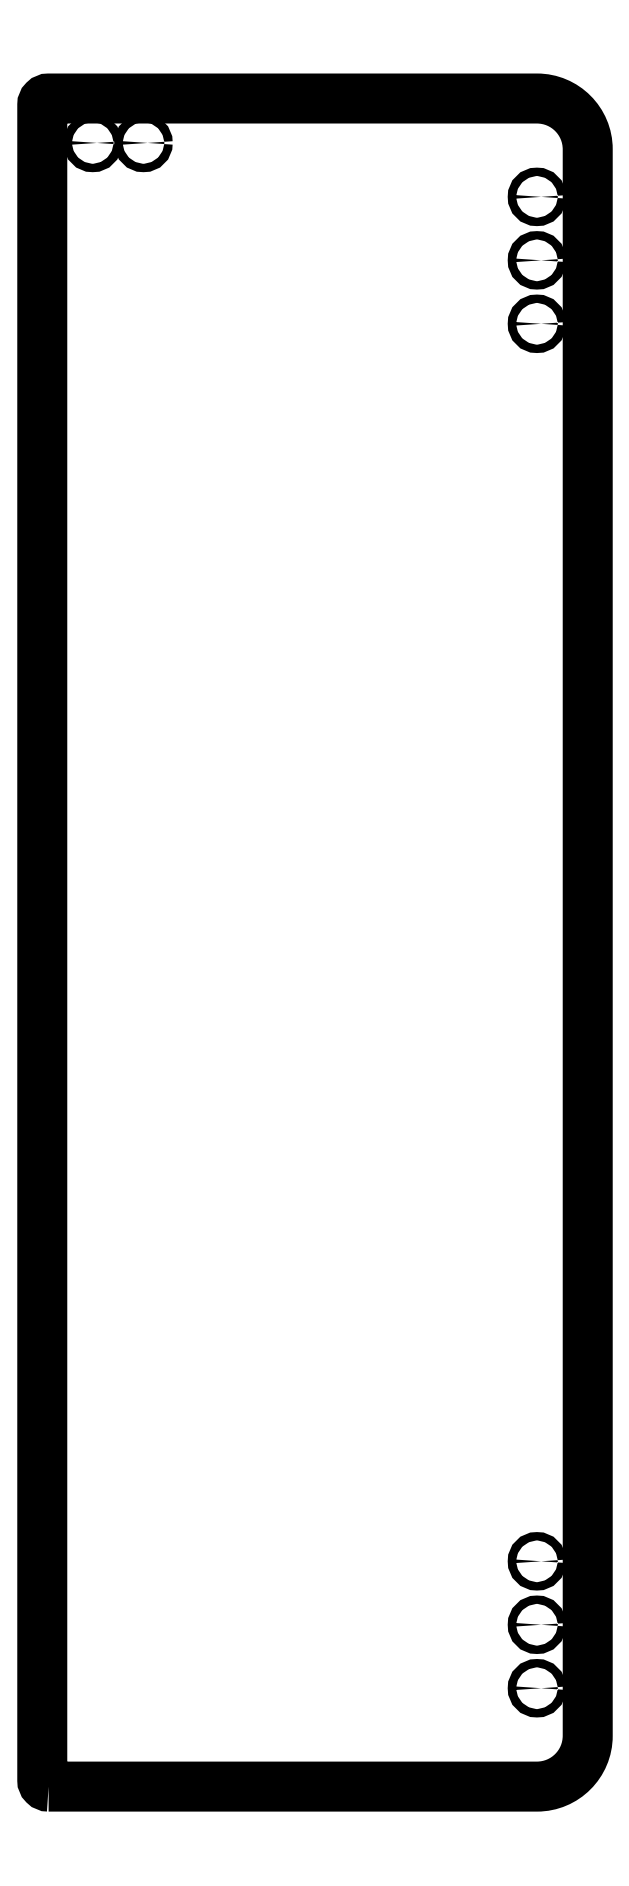
<metadata>
{"format":"dxf","ext":"dxf","renderer":"ezdxf+matplotlib","layout":"modelspace","background":"white","min_lineweight":24,"dpi":150}
</metadata>
<code>
0
SECTION
2
ENTITIES
0
LWPOLYLINE
8
0
90
8
70
1
43
0
10
-242.4
20
40
42
-0.4142
10
-244.9
20
42.5
10
-244.9
20
702.5
42
-0.4142
10
-242.4
20
705
10
-50
20
705
42
-0.4142
10
-30
20
685
10
-30
20
60
42
-0.4142
10
-50
20
40
0
CIRCLE
8
0
10
-225
20
687.5
30
0
40
1.65
0
CIRCLE
8
0
10
-205
20
687.5
30
0
40
1.65
0
CIRCLE
8
0
10
-50
20
666.3
30
0
40
1.65
0
CIRCLE
8
0
10
-50
20
128.8
30
0
40
1.65
0
CIRCLE
8
0
10
-50
20
641.3
30
0
40
1.65
0
CIRCLE
8
0
10
-50
20
616.3
30
0
40
1.65
0
CIRCLE
8
0
10
-50
20
78.75
30
0
40
1.65
0
CIRCLE
8
0
10
-50
20
103.8
30
0
40
1.65
0
ENDSEC
0
EOF

</code>
